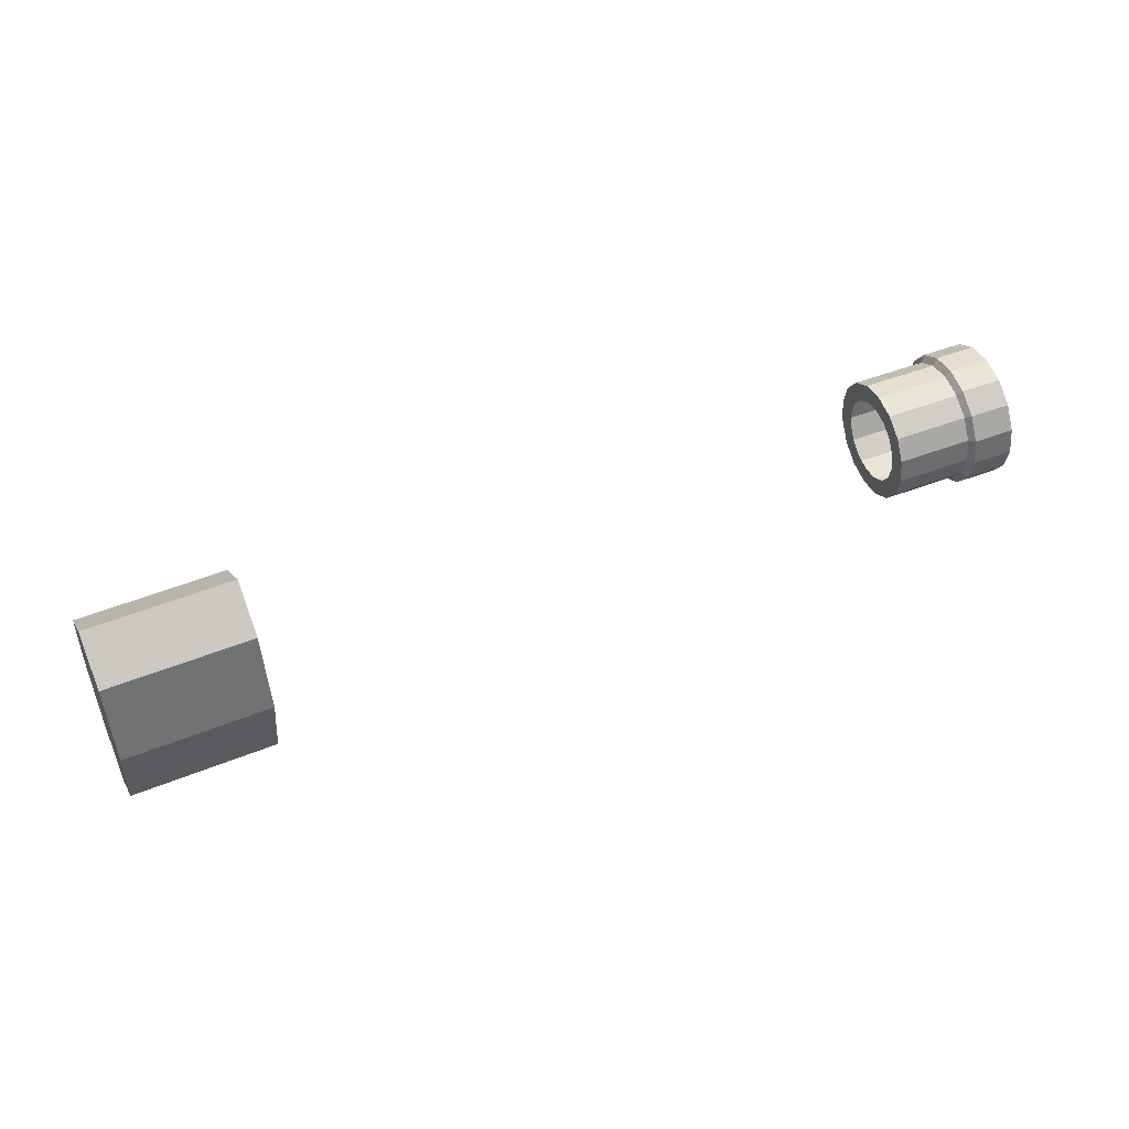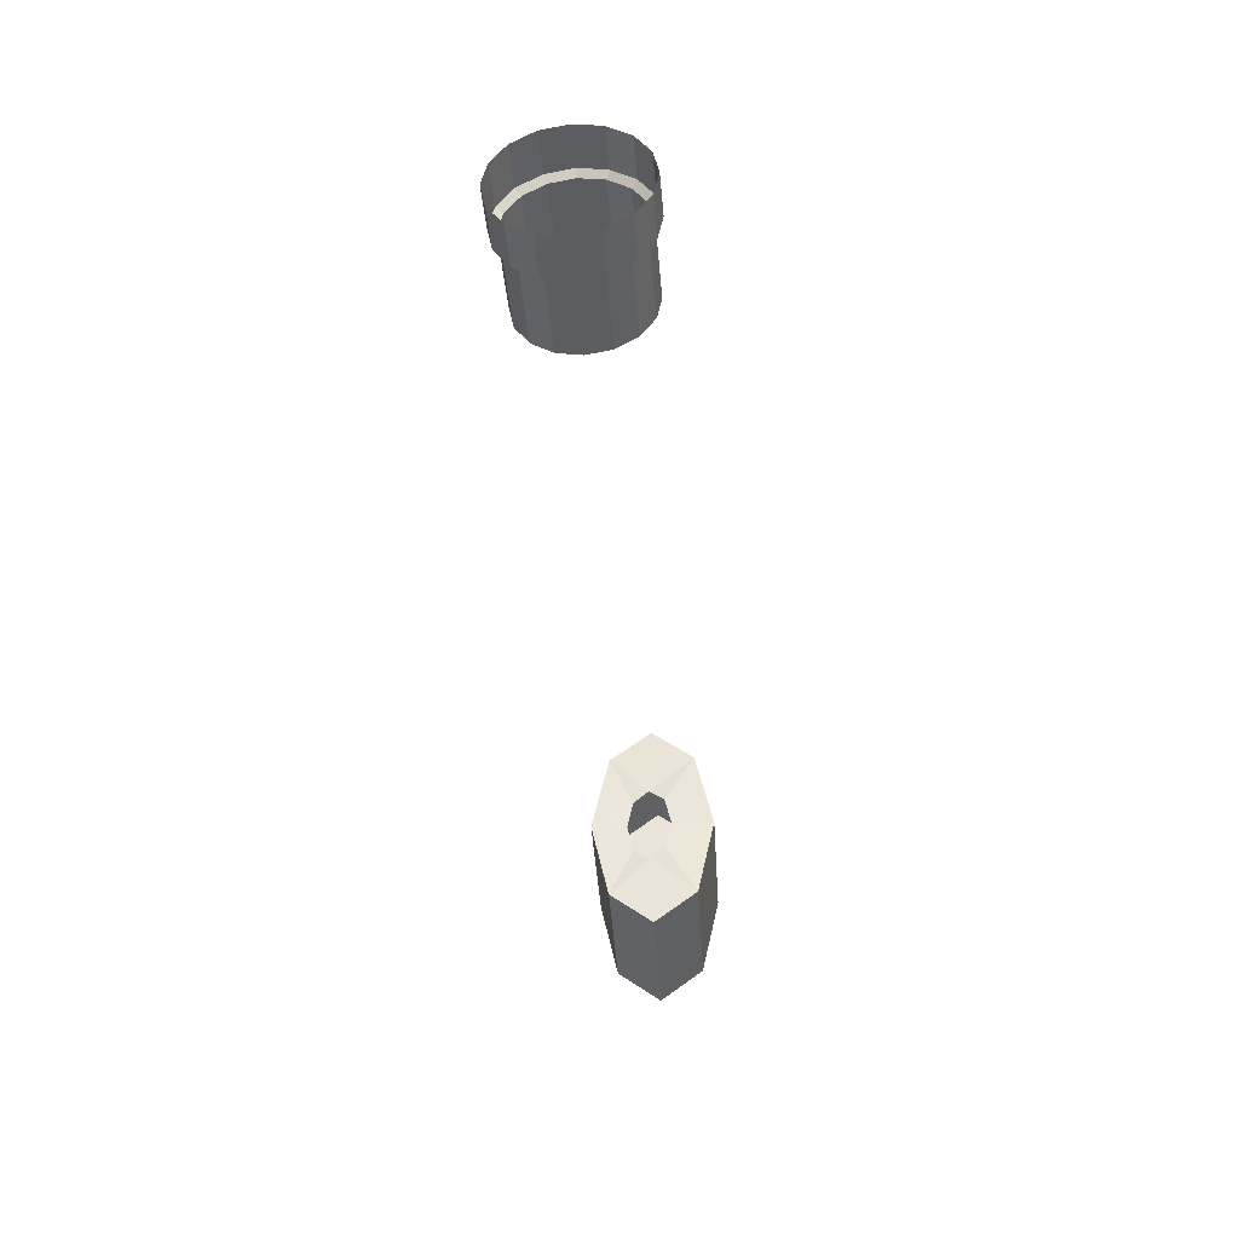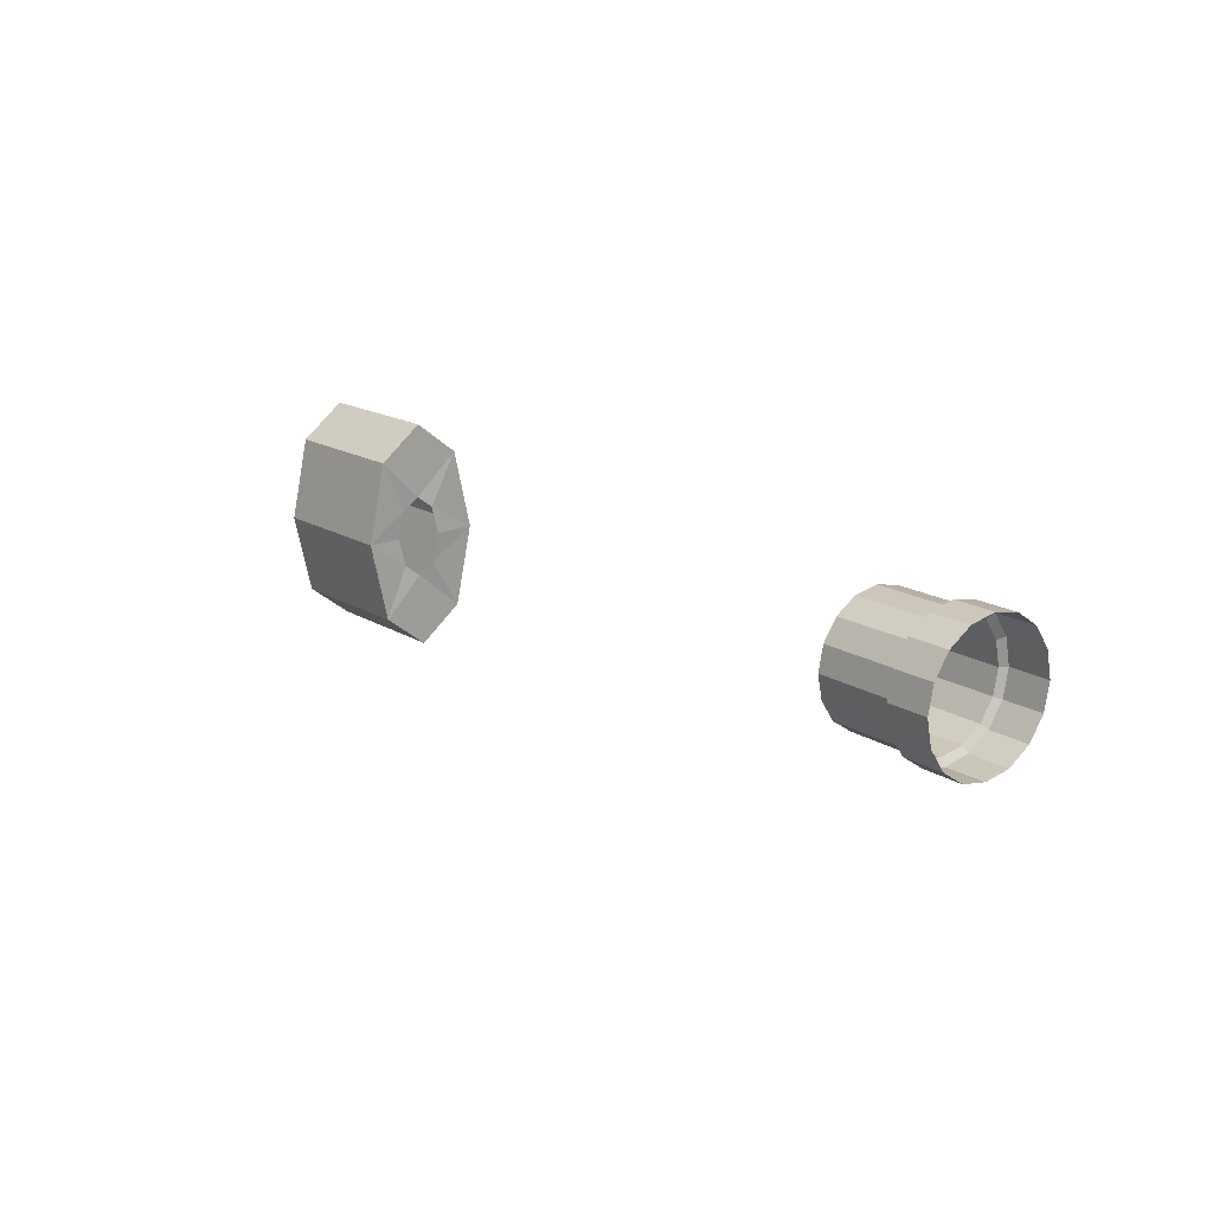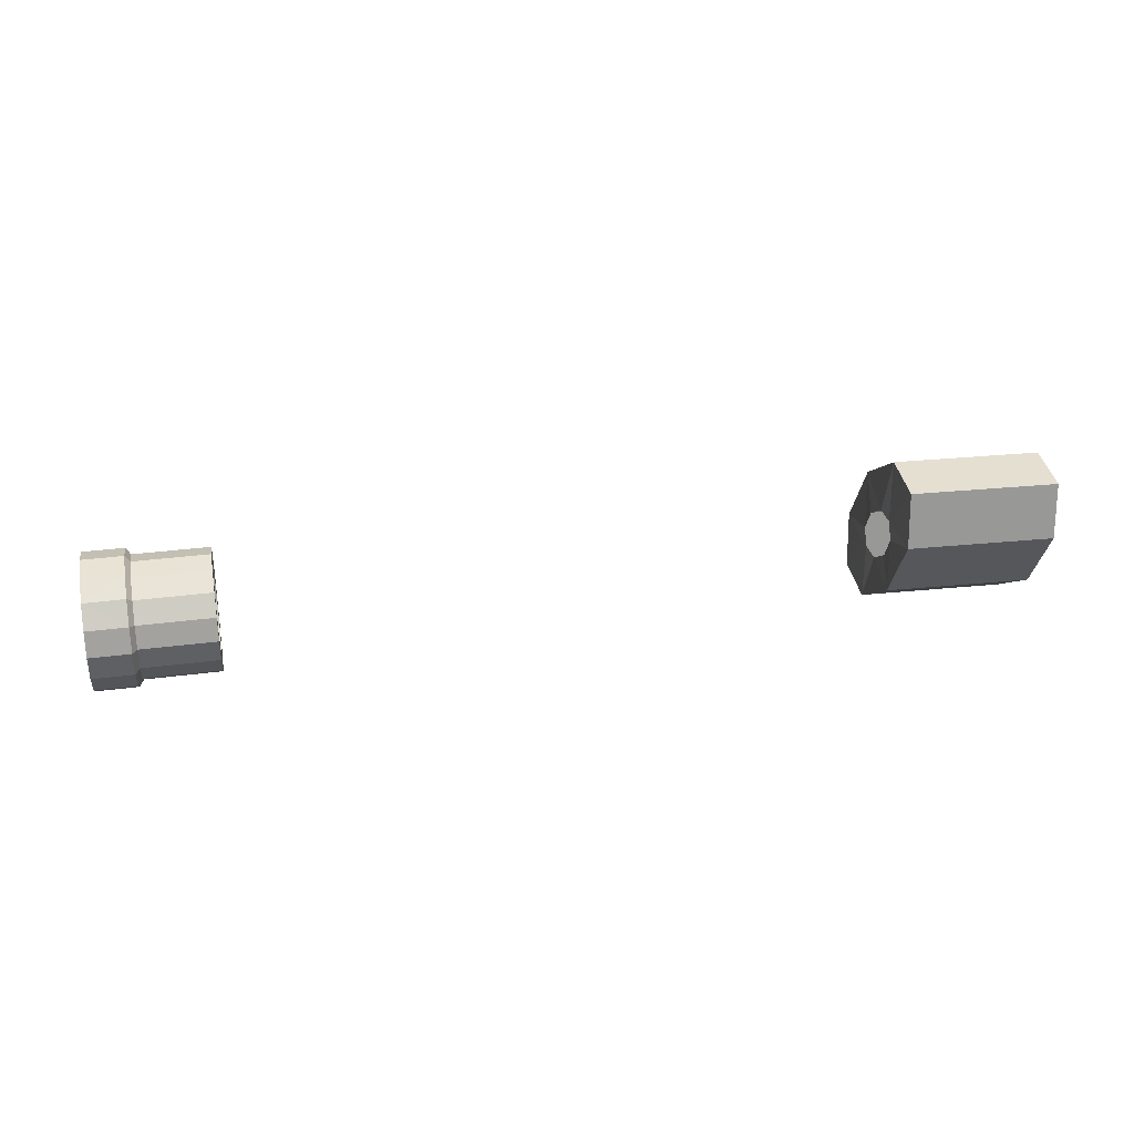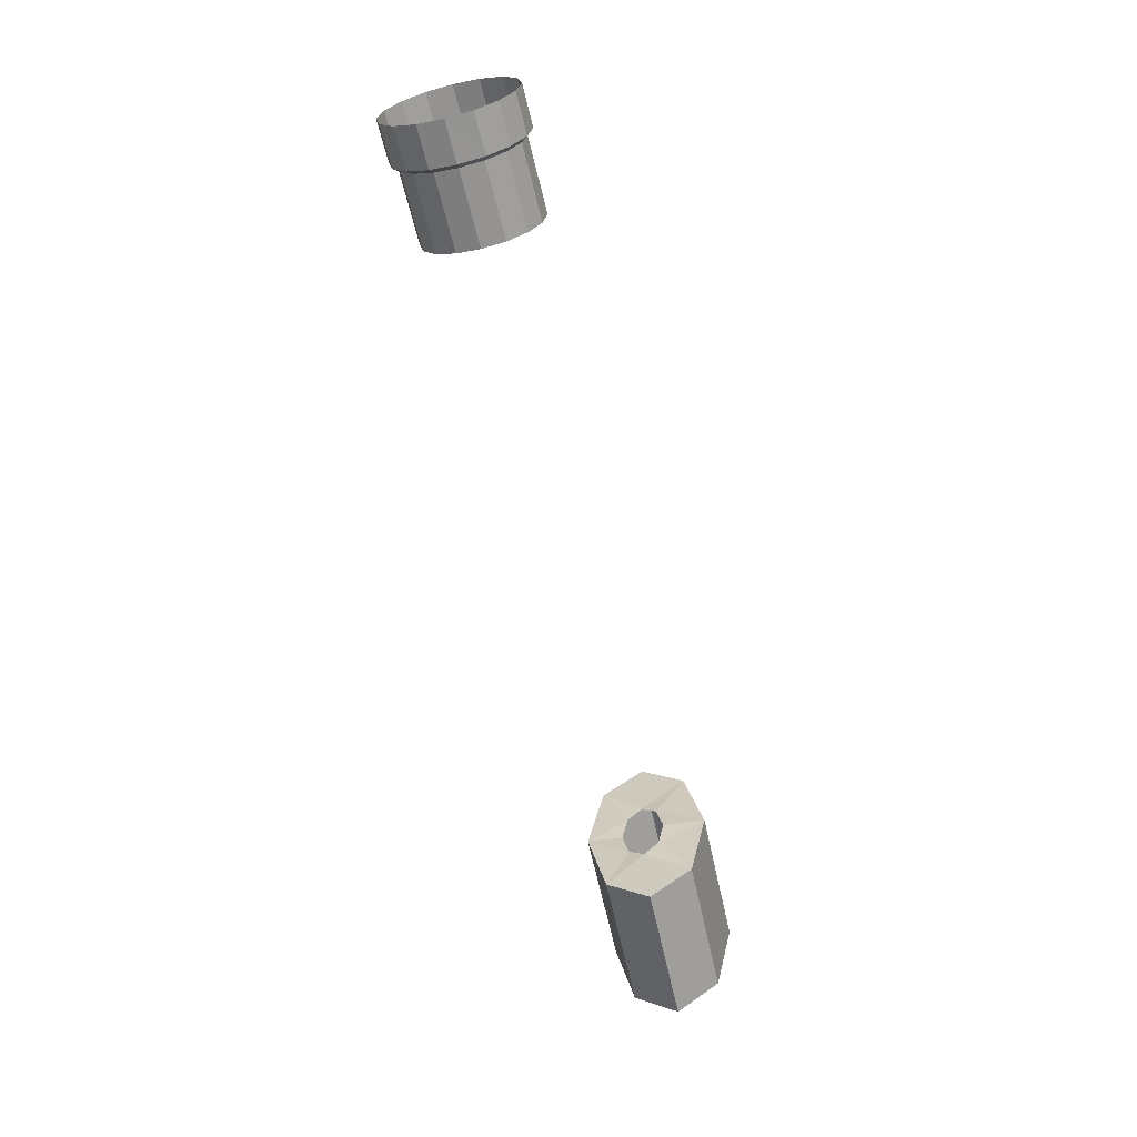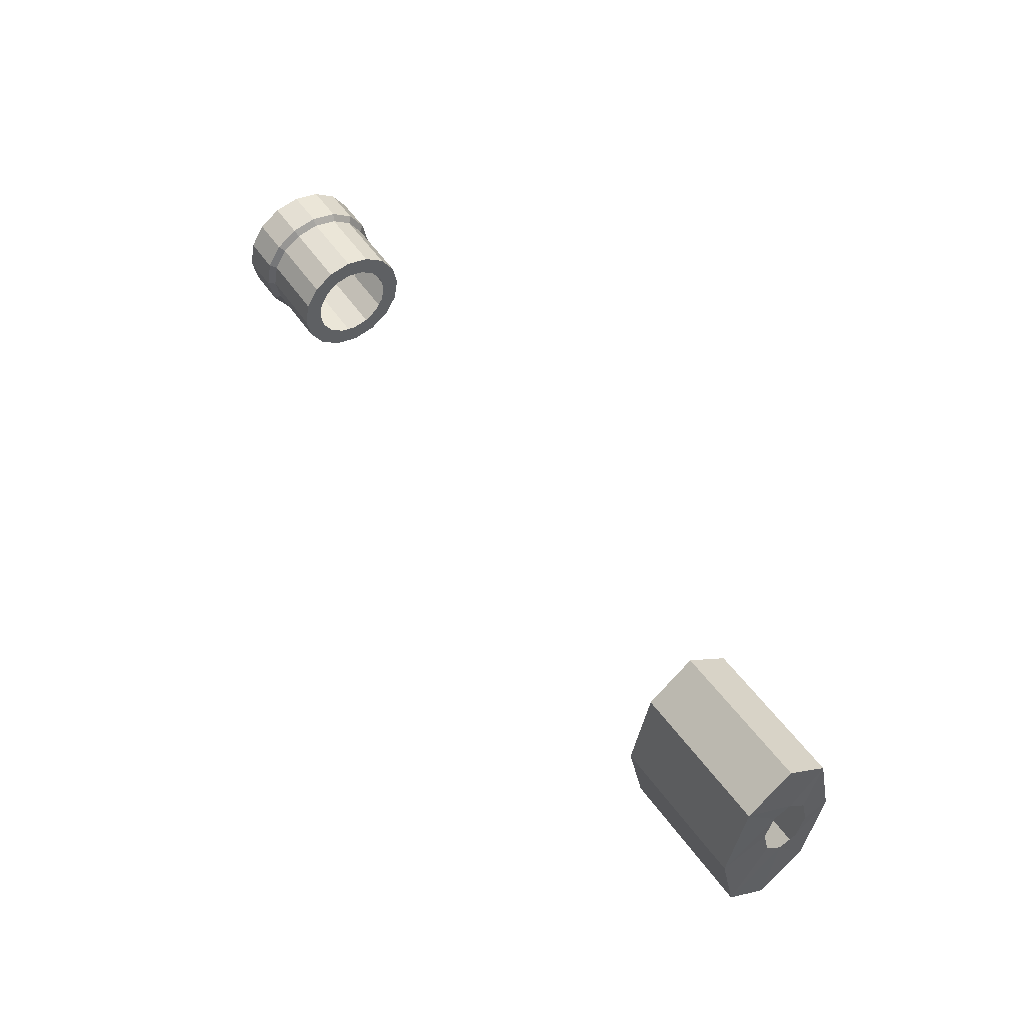
<metadata>
{"format":"obj","ext":"obj","renderer":"f3d","projection":"perspective","resolution":1024,"background":"white","views":[{"elev":49.6,"azim":-30.6,"up":"+Z"},{"elev":-41.0,"azim":87.1,"up":"+Z"},{"elev":16.9,"azim":43.9,"up":"+Z"},{"elev":-16.3,"azim":172.8,"up":"+Y"},{"elev":-63.8,"azim":95.9,"up":"+Z"},{"elev":51.9,"azim":-130.9,"up":"+Z"}]}
</metadata>
<code>
v -0.003285 0.000952 -0.5744
v -1.092 0.1505 -0.3521
v 0.0285 0.2324 -0.5333
v -1.072 0.2956 -0.3229
v 0.05545 0.4287 -0.4009
v -1.055 0.4187 -0.2399
v 0.07346 0.5598 -0.2029
v -1.044 0.5009 -0.1157
v 0.07979 0.6058 0.03078
v -1.04 0.5298 0.03078
v 0.07346 0.5598 0.2644
v -1.044 0.5009 0.1773
v 0.05545 0.4287 0.4625
v -1.055 0.4187 0.3015
v 0.0285 0.2324 0.5949
v -1.072 0.2956 0.3845
v -0.003285 0.000952 0.6413
v -1.092 0.1505 0.4136
v -0.03508 -0.2305 0.5949
v -1.112 0.005349 0.3845
v -0.06202 -0.4268 0.4625
v -1.129 -0.1177 0.3015
v -0.08003 -0.5579 0.2644
v -1.14 -0.1999 0.1773
v -0.08636 -0.6039 0.03078
v -1.144 -0.2288 0.03078
v -0.08003 -0.5579 -0.2029
v -1.14 -0.1999 -0.1157
v -0.06202 -0.4268 -0.4009
v -1.129 -0.1177 -0.2399
v -0.03508 -0.2305 -0.5333
v -1.112 0.005349 -0.3229
v -1.064 0.3589 -0.477
v -1.092 0.1505 -0.5188
v -1.039 0.5355 -0.3579
v -1.023 0.6536 -0.1795
v -1.017 0.695 0.03078
v -1.023 0.6536 0.2411
v -1.039 0.5355 0.4194
v -1.064 0.3589 0.5386
v -1.092 0.1505 0.5804
v -1.121 -0.05788 0.5386
v -1.145 -0.2345 0.4194
v -1.161 -0.3526 0.2411
v -1.167 -0.394 0.03078
v -1.161 -0.3526 -0.1795
v -1.145 -0.2345 -0.3579
v -1.121 -0.05788 -0.477
v -0.3734 0.05179 -0.5798
v -0.3416 0.2833 -0.5333
v -0.3147 0.4795 -0.4009
v -0.2967 0.6106 -0.2029
v -0.2903 0.6567 0.03078
v -0.2967 0.6106 0.2644
v -0.3147 0.4795 0.4625
v -0.3416 0.2833 0.5949
v -0.3734 0.05179 0.6413
v -0.4052 -0.1797 0.5949
v -0.4322 -0.3759 0.4625
v -0.4502 -0.507 0.2644
v -0.4565 -0.5531 0.03078
v -0.4502 -0.507 -0.2029
v -0.4322 -0.3759 -0.4009
v -0.4052 -0.1797 -0.5333
v -0.4157 0.05759 -0.5188
v -0.387 0.266 -0.477
v -0.3628 0.4426 -0.3579
v -0.3466 0.5607 -0.1795
v -0.3409 0.6021 0.03078
v -0.3466 0.5607 0.2411
v -0.3628 0.4426 0.4194
v -0.387 0.266 0.5386
v -0.4157 0.05759 0.5804
v -0.4443 -0.1508 0.5386
v -0.4685 -0.3274 0.4194
v -0.4848 -0.4455 0.2411
v -0.4904 -0.4869 0.03078
v -0.4848 -0.4455 -0.1795
v -0.4685 -0.3274 -0.3579
v -0.4443 -0.1508 -0.477
v -8.263 1.025 -0.685
v -8.3 0.8853 -0.5755
v -8.315 0.8273 -0.3112
v -8.3 0.8853 -0.04688
v -8.263 1.025 0.06261
v -8.227 1.166 -0.04688
v -8.212 1.224 -0.3112
v -8.227 1.166 -0.5755
v -8.263 1.14 -1.362
v -8.308 0.7454 -1.053
v -8.326 0.5818 -0.3084
v -8.308 0.7454 0.4363
v -8.263 1.14 0.7448
v -8.219 1.535 0.4363
v -8.2 1.698 -0.3084
v -8.219 1.535 -1.053
v -6.948 0.9608 -0.685
v -6.984 0.8207 -0.5755
v -6.999 0.7627 -0.3112
v -6.984 0.8207 -0.04688
v -6.948 0.9608 0.06261
v -6.911 1.101 -0.04688
v -6.896 1.159 -0.3112
v -6.911 1.101 -0.5755
v -6.948 0.9918 -1.362
v -6.992 0.597 -1.053
v -7.011 0.4335 -0.3084
v -6.992 0.597 0.4363
v -6.948 0.9918 0.7448
v -6.903 1.387 0.4363
v -6.885 1.55 -0.3084
v -6.903 1.387 -1.053
f 65 33 66
f 66 35 67
f 35 68 67
f 36 69 68
f 69 38 70
f 70 39 71
f 39 72 71
f 40 73 72
f 41 74 73
f 74 43 75
f 75 44 76
f 44 77 76
f 77 46 78
f 46 79 78
f 47 80 79
f 48 65 80
f 4 34 2
f 4 35 33
f 6 36 35
f 10 36 8
f 12 37 10
f 14 38 12
f 14 40 39
f 18 40 16
f 20 41 18
f 20 43 42
f 22 44 43
f 24 45 44
f 26 46 45
f 28 47 46
f 30 48 47
f 32 34 48
f 64 1 31
f 63 31 29
f 62 29 27
f 25 62 27
f 60 25 23
f 21 60 23
f 19 59 21
f 17 58 19
f 56 17 15
f 13 56 15
f 11 55 13
f 9 54 11
f 52 9 7
f 5 52 7
f 3 51 5
f 1 50 3
f 64 65 49
f 79 64 63
f 62 79 63
f 77 62 61
f 76 61 60
f 75 60 59
f 58 75 59
f 73 58 57
f 72 57 56
f 71 56 55
f 54 71 55
f 53 70 54
f 68 53 52
f 67 52 51
f 50 67 51
f 49 66 50
f 111 96 95
f 111 94 110
f 81 90 82
f 82 91 83
f 84 91 92
f 85 92 93
f 85 94 86
f 86 95 87
f 88 95 96
f 81 96 89
f 109 94 93
f 108 93 92
f 108 91 107
f 106 91 90
f 106 89 105
f 106 97 98
f 107 98 99
f 100 107 99
f 101 108 100
f 110 101 102
f 111 102 103
f 104 111 103
f 97 112 104
f 105 96 112
f 65 34 33
f 66 33 35
f 35 36 68
f 36 37 69
f 69 37 38
f 70 38 39
f 39 40 72
f 40 41 73
f 41 42 74
f 74 42 43
f 75 43 44
f 44 45 77
f 77 45 46
f 46 47 79
f 47 48 80
f 48 34 65
f 4 33 34
f 4 6 35
f 6 8 36
f 10 37 36
f 12 38 37
f 14 39 38
f 14 16 40
f 18 41 40
f 20 42 41
f 20 22 43
f 22 24 44
f 24 26 45
f 26 28 46
f 28 30 47
f 30 32 48
f 32 2 34
f 64 49 1
f 63 64 31
f 62 63 29
f 25 61 62
f 60 61 25
f 21 59 60
f 19 58 59
f 17 57 58
f 56 57 17
f 13 55 56
f 11 54 55
f 9 53 54
f 52 53 9
f 5 51 52
f 3 50 51
f 1 49 50
f 64 80 65
f 79 80 64
f 62 78 79
f 77 78 62
f 76 77 61
f 75 76 60
f 58 74 75
f 73 74 58
f 72 73 57
f 71 72 56
f 54 70 71
f 53 69 70
f 68 69 53
f 67 68 52
f 50 66 67
f 49 65 66
f 111 112 96
f 111 95 94
f 81 89 90
f 82 90 91
f 84 83 91
f 85 84 92
f 85 93 94
f 86 94 95
f 88 87 95
f 81 88 96
f 109 110 94
f 108 109 93
f 108 92 91
f 106 107 91
f 106 90 89
f 106 105 97
f 107 106 98
f 100 108 107
f 101 109 108
f 110 109 101
f 111 110 102
f 104 112 111
f 97 105 112
f 105 89 96

</code>
